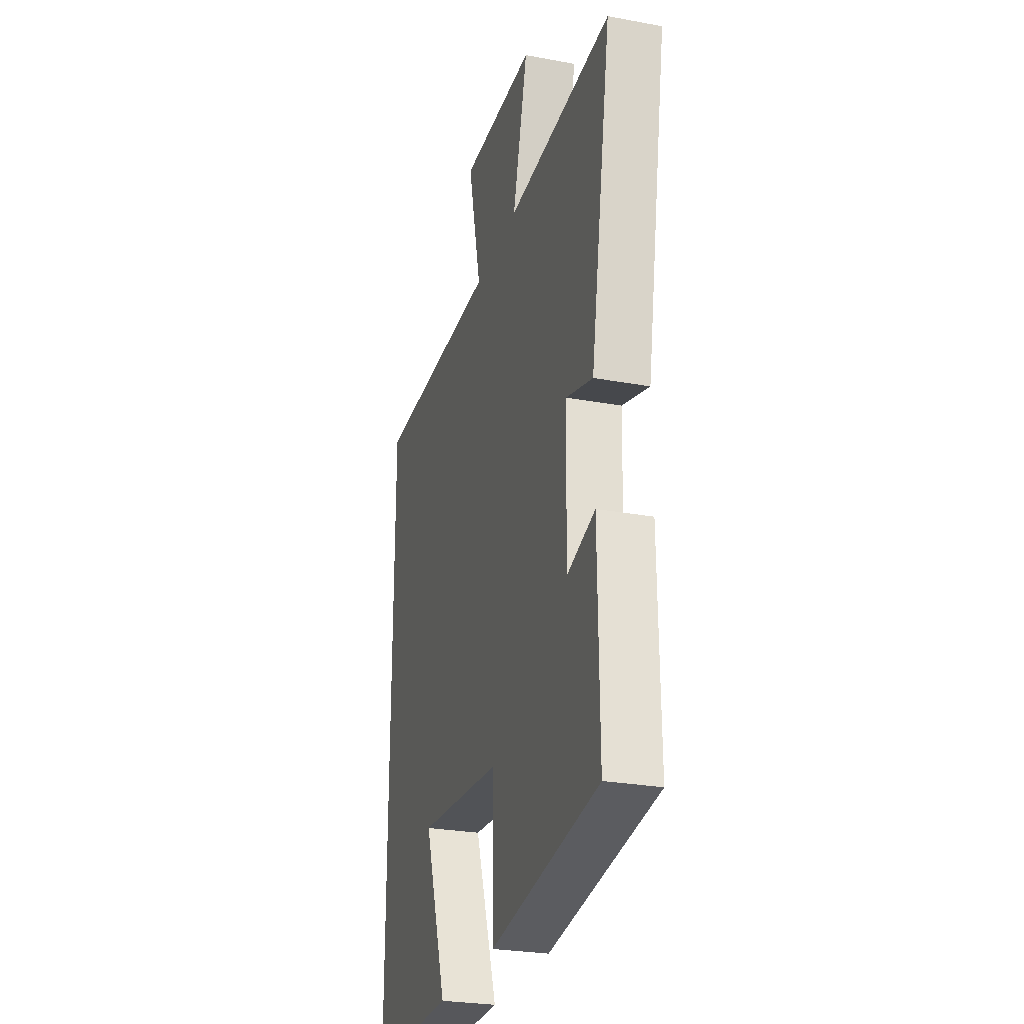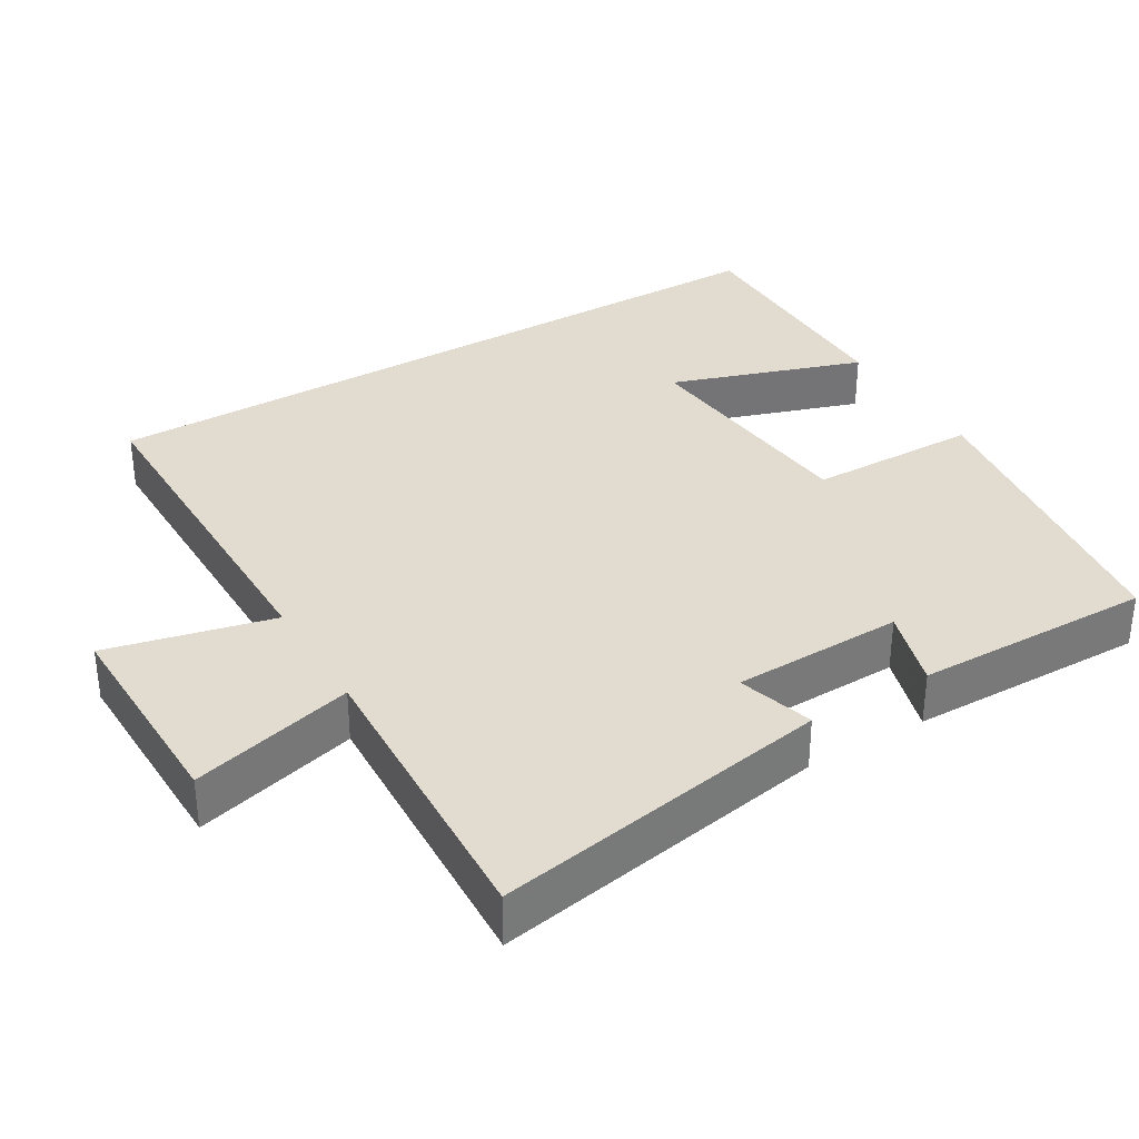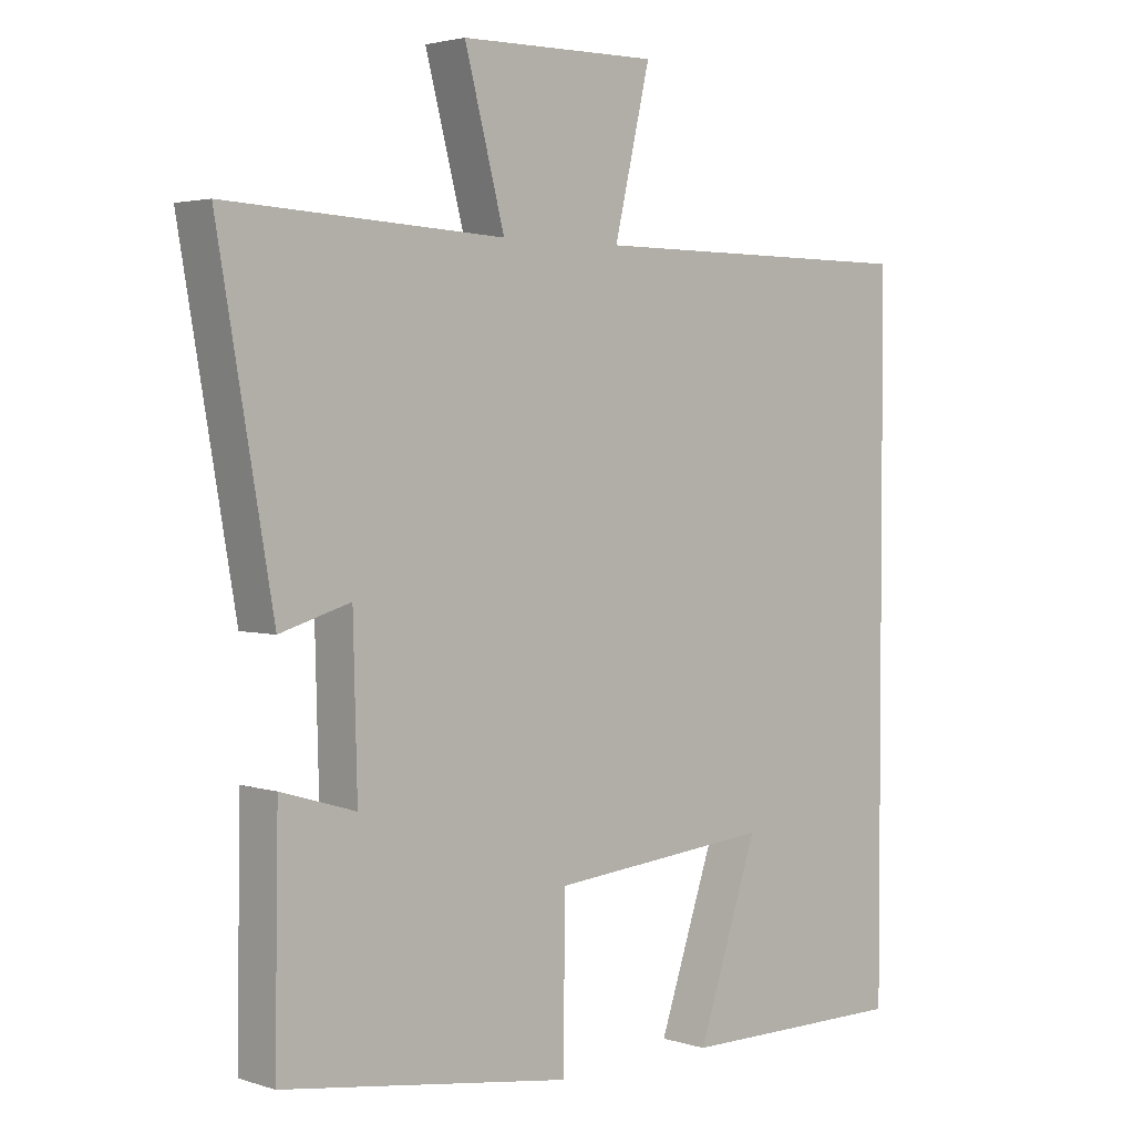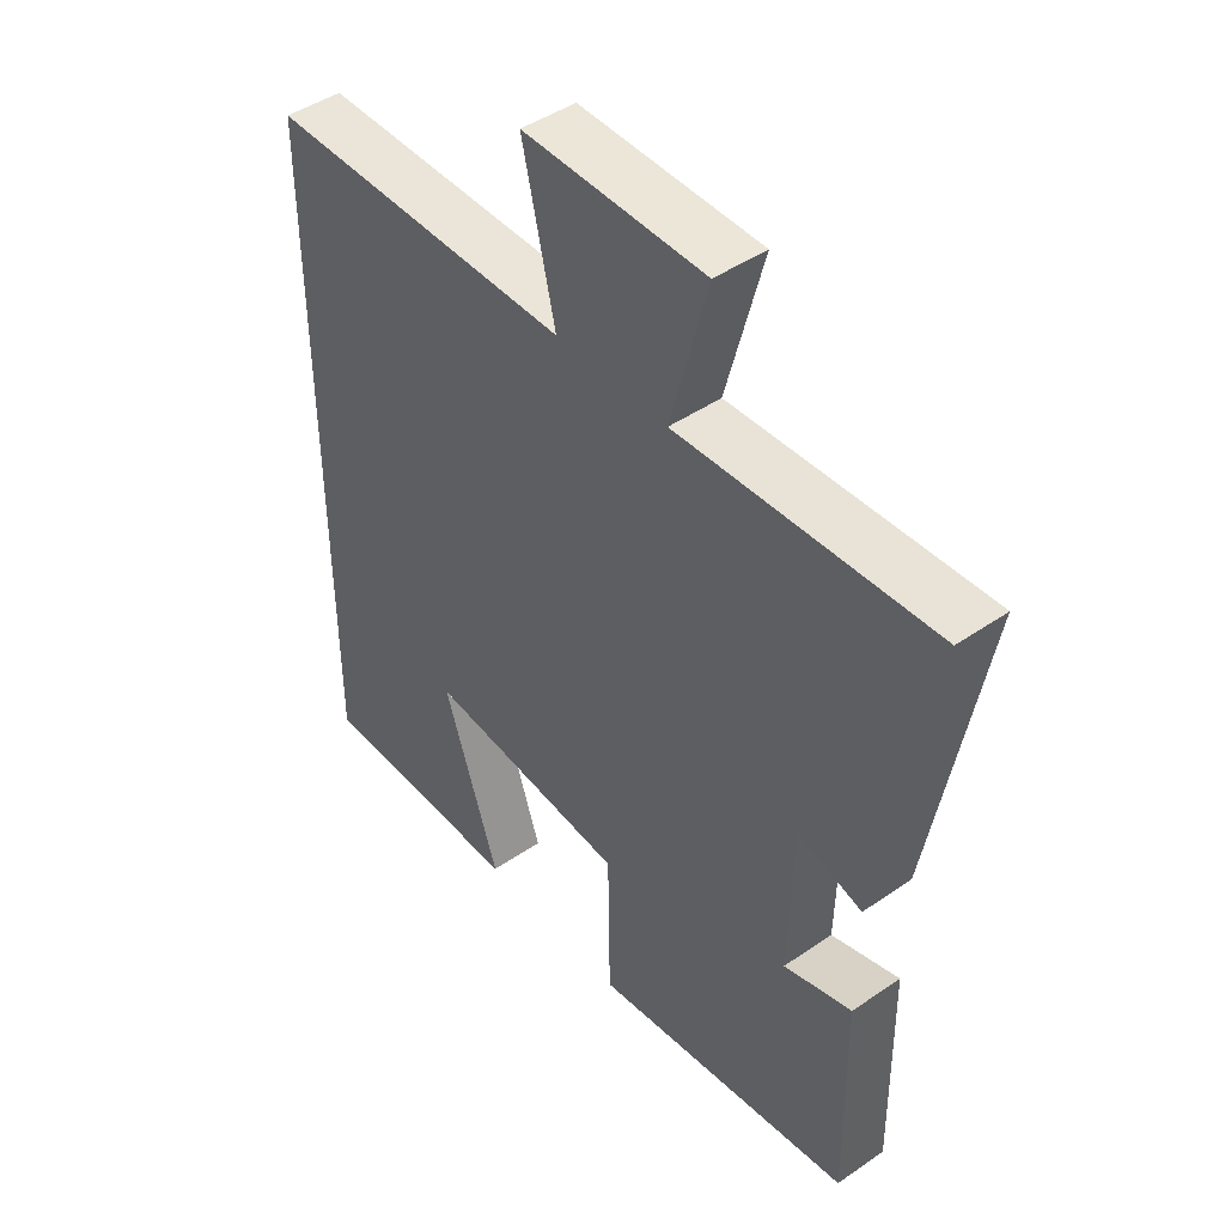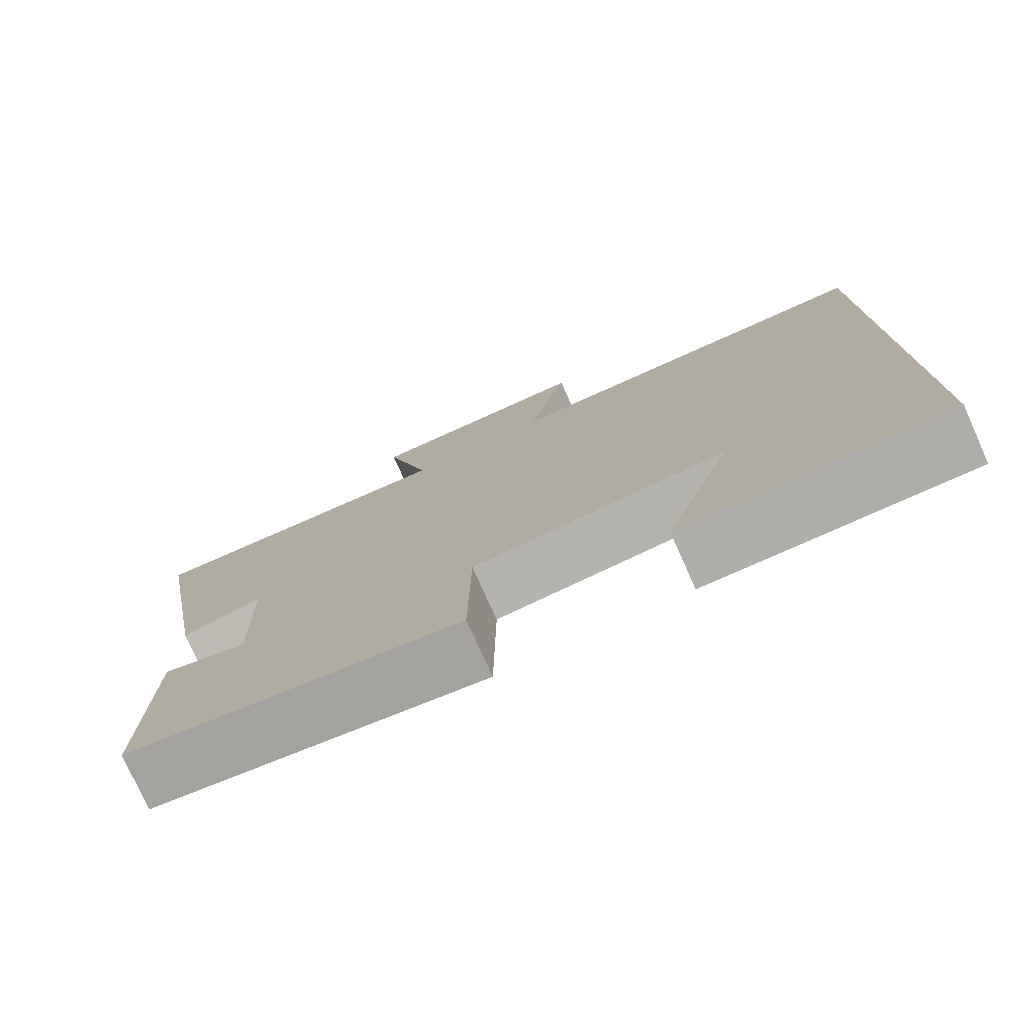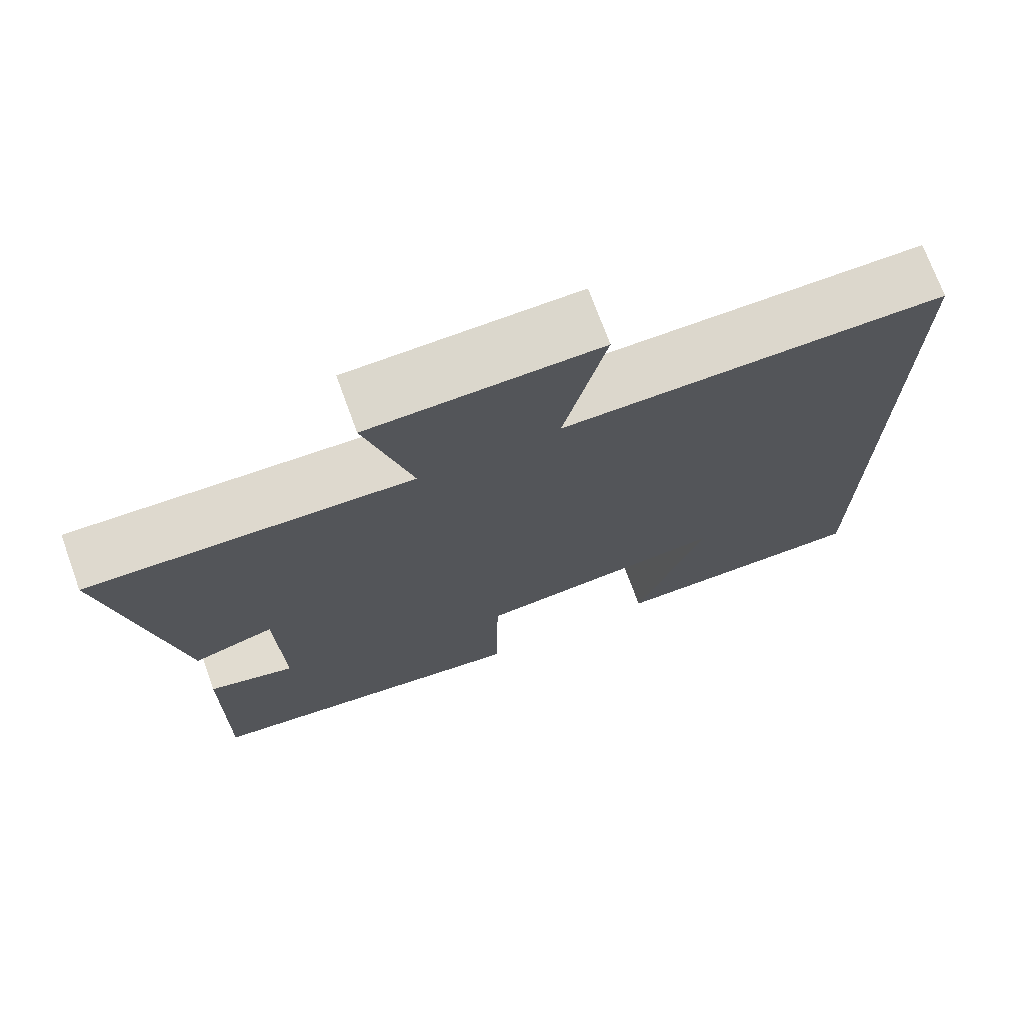
<metadata>
{"format":"obj","ext":"obj","renderer":"f3d","projection":"perspective","resolution":1024,"background":"white","views":[{"elev":-27.0,"azim":73.9,"up":"+Z"},{"elev":34.2,"azim":59.1,"up":"+Y"},{"elev":2.9,"azim":137.2,"up":"+Z"},{"elev":45.3,"azim":51.5,"up":"+Z"},{"elev":-77.5,"azim":-155.9,"up":"+Z"},{"elev":72.9,"azim":159.9,"up":"+Z"}]}
</metadata>
<code>
v 0.505 0.07 -0.439
v 0.079 0.07 -0.5
v 0.076 0.07 -0.266
v -0.25 0.07 -0.236
v -0.161 0.07 -0.5
v -0.5 0.07 -0.501
v -0.5 0.07 0.499
v -0.008 0.07 0.5
v -0.061 0.07 0.727
v 0.231 0.07 0.723
v 0.172 0.07 0.5
v 0.581 0.07 0.52
v 0.5 0.07 0.057
v 0.396 0.07 0.088
v 0.39 0.07 -0.146
v 0.5 0.07 -0.113
v 0.505 0 -0.439
v 0.079 0 -0.5
v 0.076 0 -0.266
v -0.25 0 -0.236
v -0.161 0 -0.5
v -0.5 0 -0.501
v -0.5 0 0.499
v -0.008 0 0.5
v -0.061 0 0.727
v 0.231 0 0.723
v 0.172 0 0.5
v 0.581 0 0.52
v 0.5 0 0.057
v 0.396 0 0.088
v 0.39 0 -0.146
v 0.5 0 -0.113
f 15 16 1 2
f 14 15 2 3
f 11 12 13 14
f 11 14 3 4
f 8 9 10 11
f 8 11 4
f 7 8 4
f 4 5 6 7
f 18 17 32 31
f 19 18 31 30
f 30 29 28 27
f 20 19 30 27
f 27 26 25 24
f 20 27 24
f 20 24 23
f 23 22 21 20
f 1 17 18 2
f 2 18 19 3
f 3 19 20 4
f 4 20 21 5
f 5 21 22 6
f 6 22 23 7
f 7 23 24 8
f 8 24 25 9
f 9 25 26 10
f 10 26 27 11
f 11 27 28 12
f 12 28 29 13
f 13 29 30 14
f 14 30 31 15
f 15 31 32 16
f 16 32 17 1

</code>
